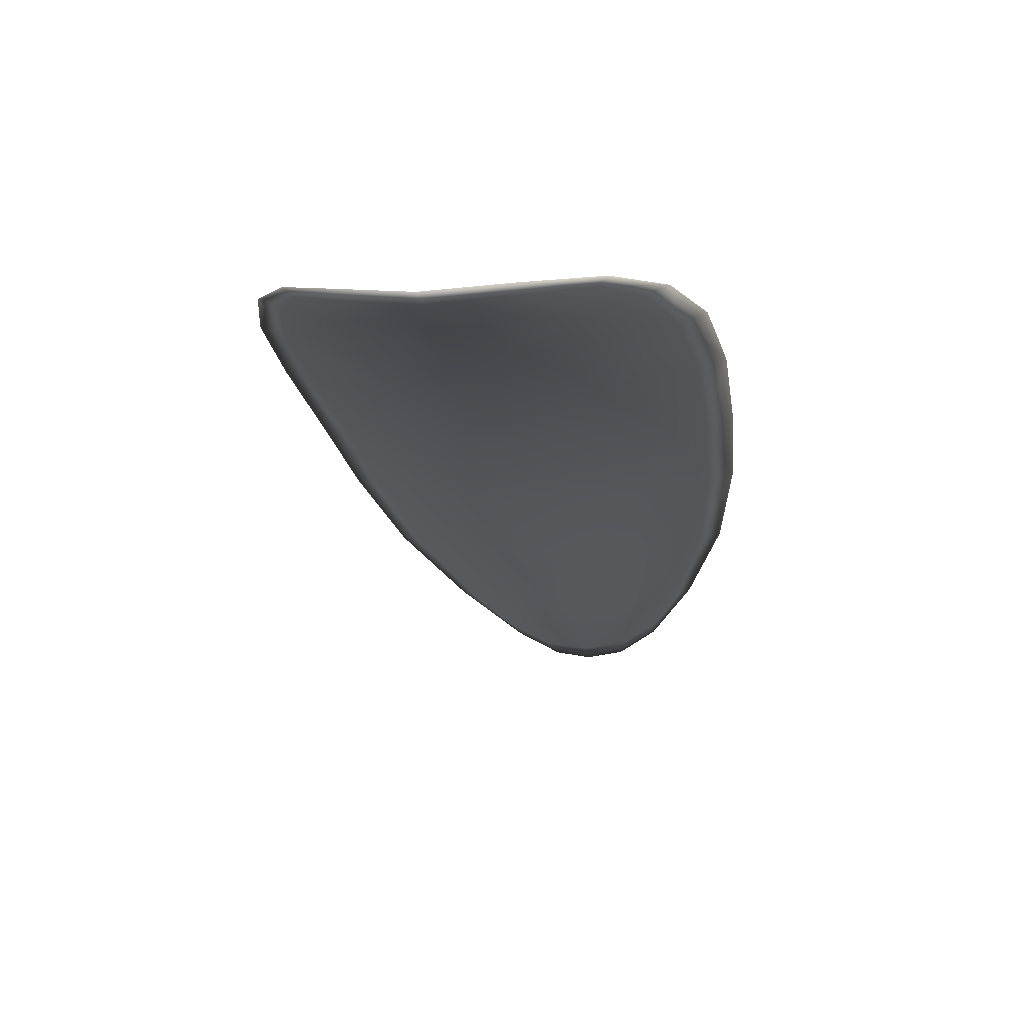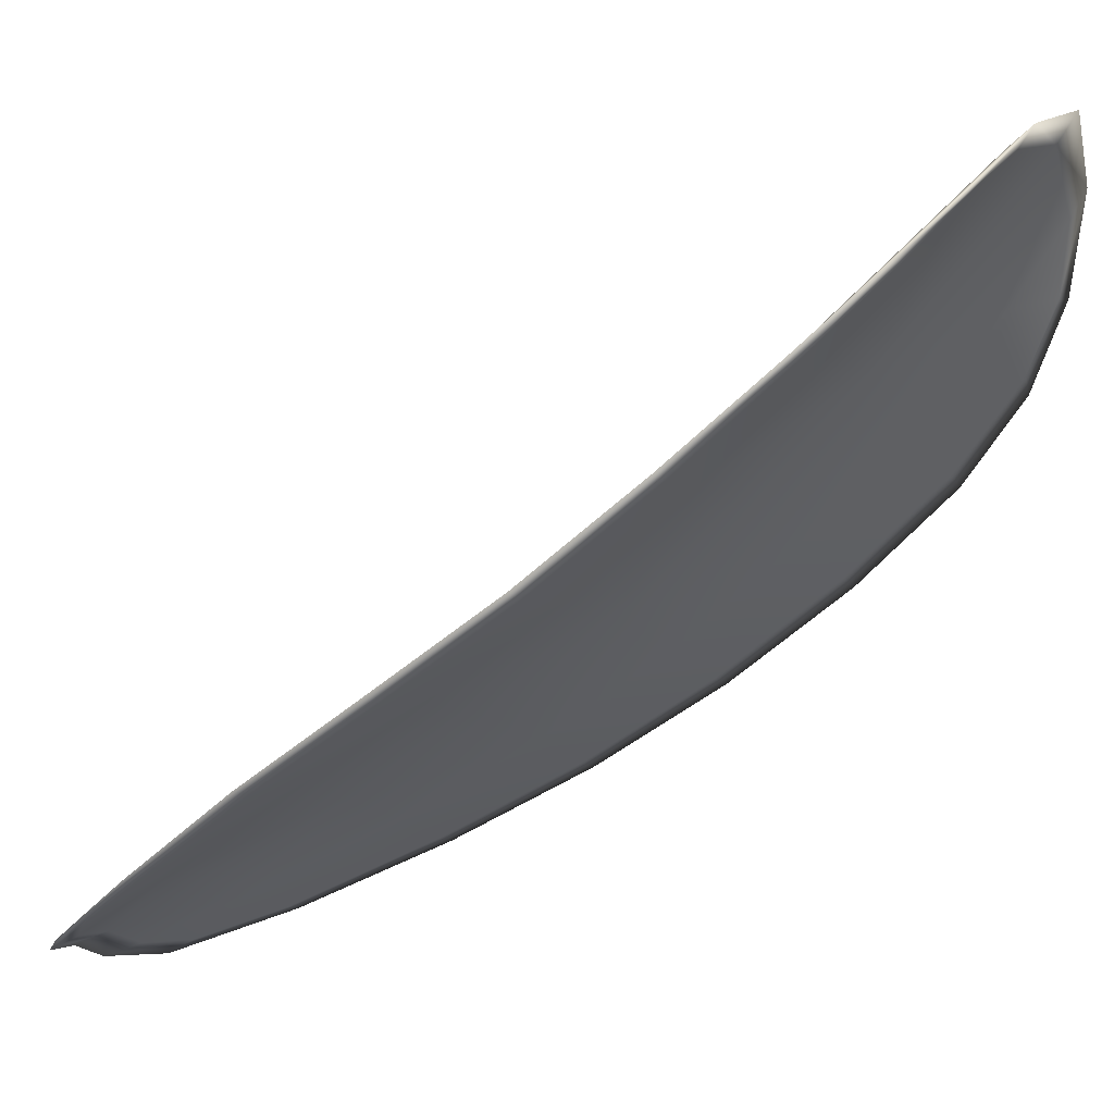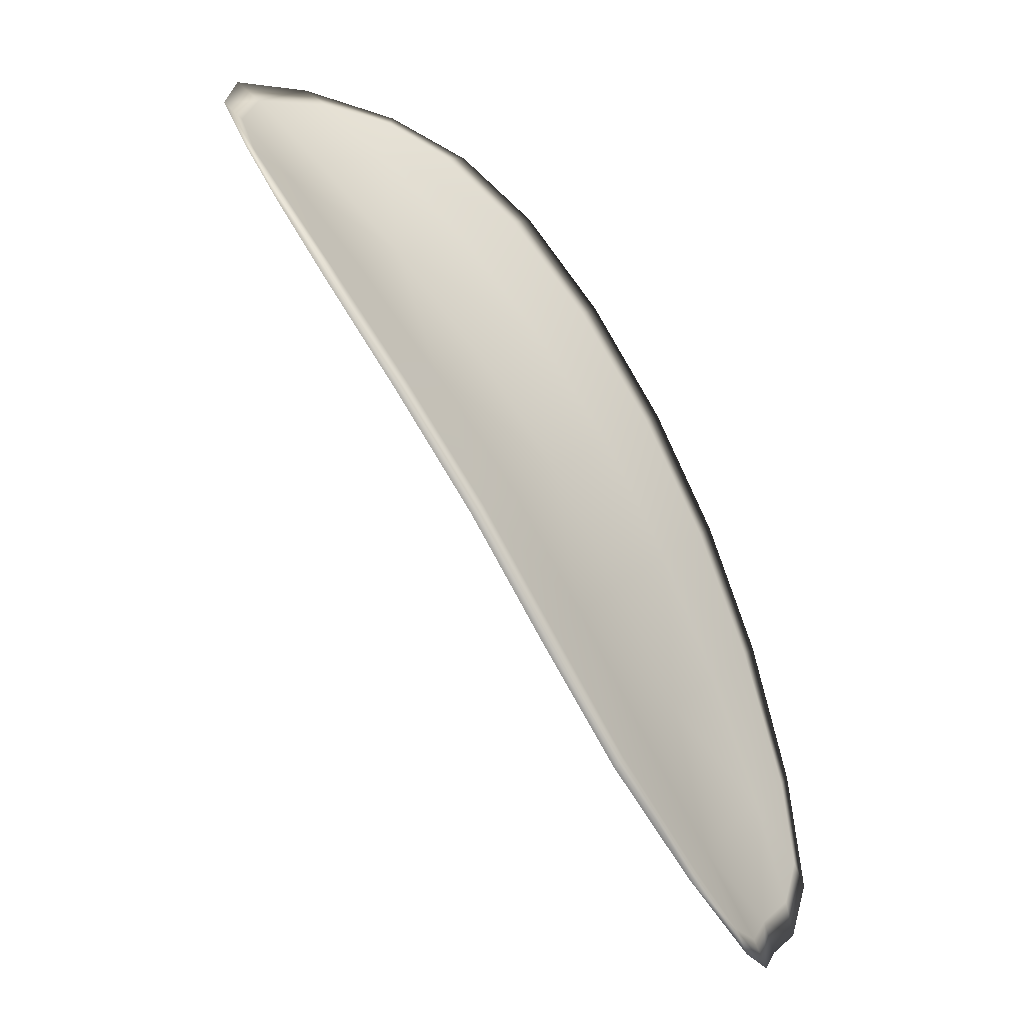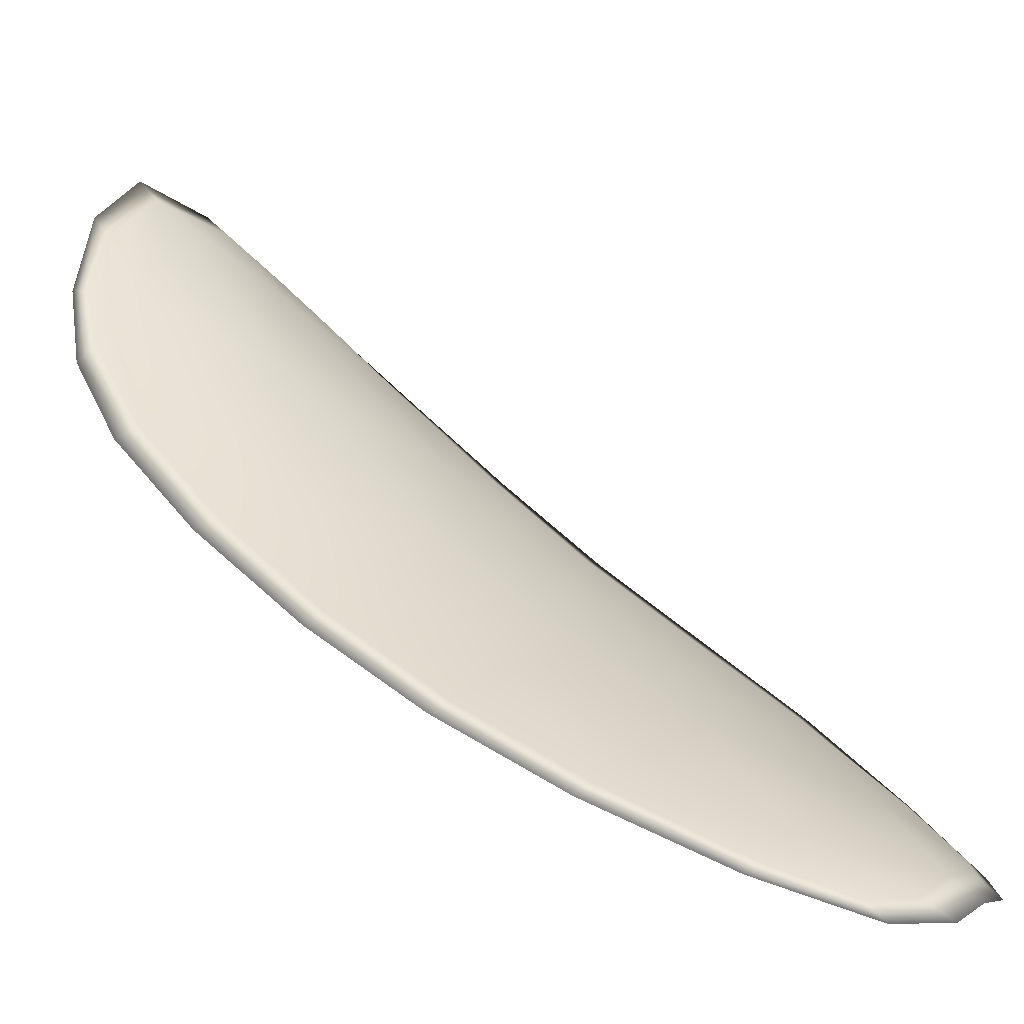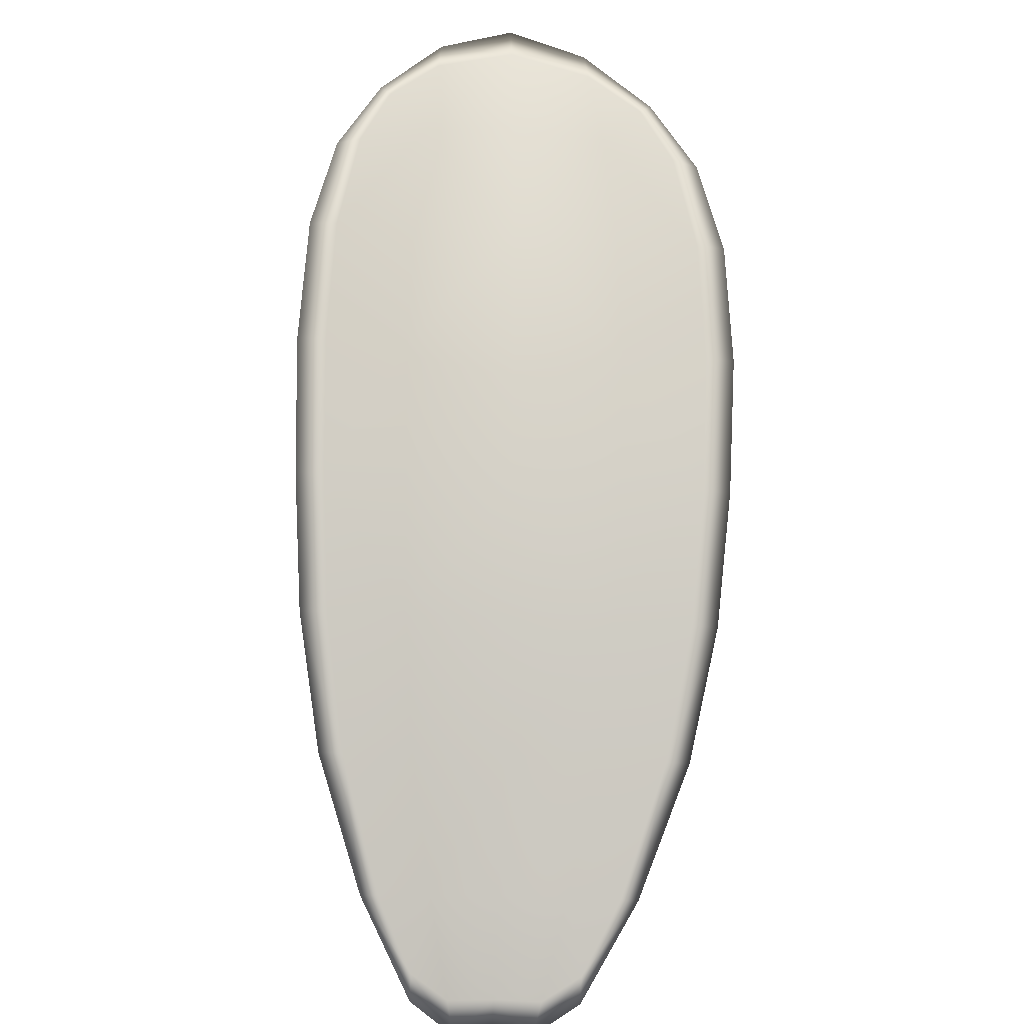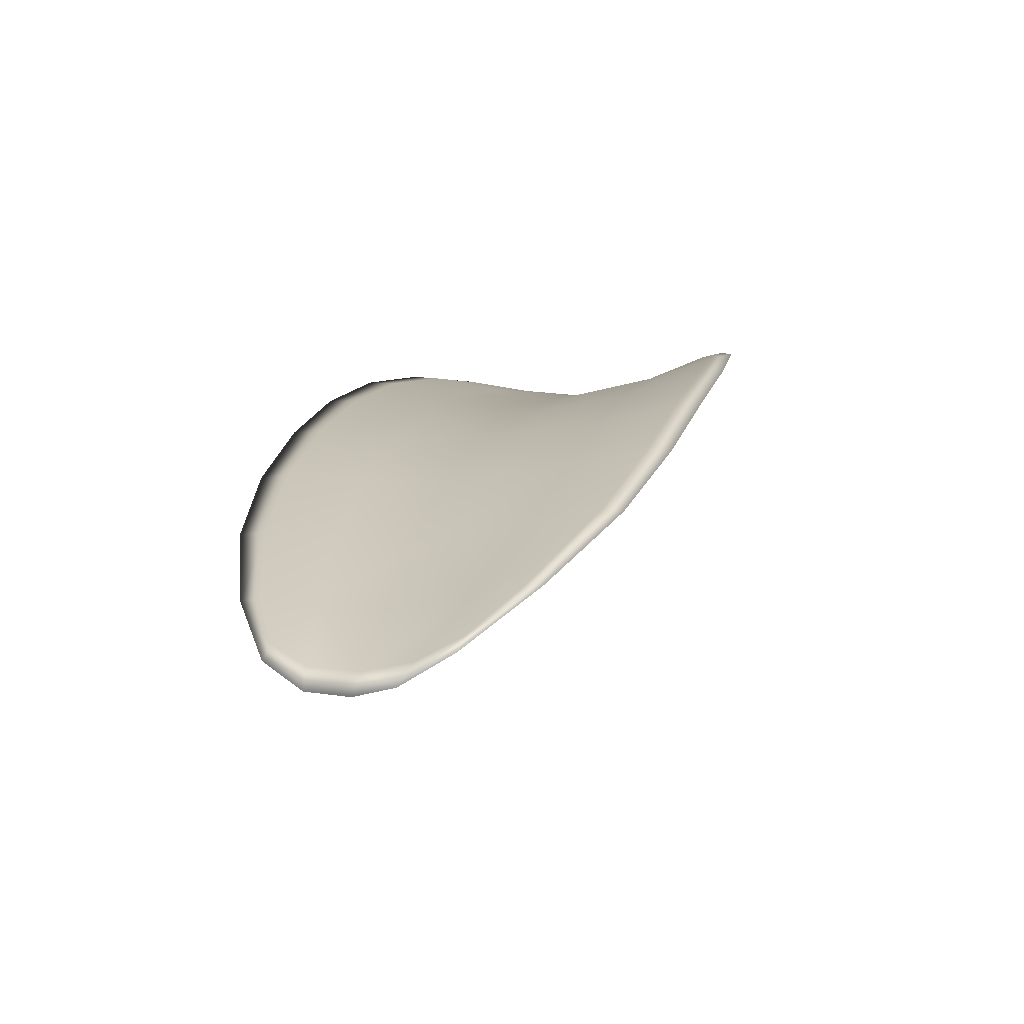
<metadata>
{"format":"obj","ext":"obj","renderer":"f3d","projection":"perspective","resolution":1024,"background":"white","views":[{"elev":31.4,"azim":-0.2,"up":"+Y"},{"elev":-3.1,"azim":120.5,"up":"+Z"},{"elev":22.6,"azim":108.9,"up":"+Y"},{"elev":-3.3,"azim":-47.7,"up":"+Z"},{"elev":28.1,"azim":166.3,"up":"+Y"},{"elev":-36.1,"azim":-174.1,"up":"+Y"}]}
</metadata>
<code>
v -2.413 0.8072 -1.151
v -2.411 0.8074 -1.151
v -2.411 0.8059 -1.152
v -2.413 0.8058 -1.153
v -2.414 0.8058 -1.154
v -2.414 0.807 -1.152
v -2.414 0.8076 -1.151
v -2.413 0.8081 -1.15
v -2.412 0.8084 -1.149
v -2.41 0.8075 -1.151
v -2.408 0.8076 -1.151
v -2.408 0.8065 -1.153
v -2.409 0.8062 -1.152
v -2.41 0.8084 -1.15
v -2.409 0.8081 -1.15
v -2.408 0.8006 -1.157
v -2.406 0.8008 -1.157
v -2.406 0.7986 -1.158
v -2.408 0.7984 -1.158
v -2.409 0.7982 -1.158
v -2.41 0.8003 -1.157
v -2.41 0.8023 -1.156
v -2.408 0.8026 -1.156
v -2.407 0.8029 -1.156
v -2.412 0.8002 -1.157
v -2.411 0.7981 -1.159
v -2.412 0.798 -1.159
v -2.413 0.8001 -1.158
v -2.413 0.8022 -1.157
v -2.412 0.8022 -1.156
v -2.412 0.8041 -1.155
v -2.41 0.8042 -1.154
v -2.414 0.8041 -1.155
v -2.408 0.8045 -1.154
v -2.407 0.8048 -1.154
v -2.408 0.7962 -1.159
v -2.407 0.7964 -1.159
v -2.407 0.7951 -1.16
v -2.408 0.7945 -1.16
v -2.409 0.7944 -1.16
v -2.409 0.796 -1.159
v -2.41 0.796 -1.16
v -2.409 0.7943 -1.161
v -2.41 0.7948 -1.161
v -2.411 0.7959 -1.16
v -2.413 0.807 -1.151
v -2.411 0.8072 -1.15
v -2.412 0.8083 -1.149
v -2.413 0.808 -1.15
v -2.414 0.8076 -1.151
v -2.414 0.8069 -1.152
v -2.414 0.8057 -1.153
v -2.413 0.8056 -1.153
v -2.411 0.8057 -1.152
v -2.41 0.8074 -1.151
v -2.408 0.8075 -1.151
v -2.409 0.8081 -1.15
v -2.41 0.8083 -1.15
v -2.409 0.806 -1.152
v -2.407 0.8064 -1.152
v -2.408 0.8005 -1.157
v -2.406 0.8007 -1.157
v -2.407 0.8028 -1.155
v -2.408 0.8025 -1.155
v -2.41 0.8022 -1.156
v -2.41 0.8002 -1.157
v -2.409 0.7981 -1.158
v -2.408 0.7983 -1.158
v -2.406 0.7986 -1.158
v -2.412 0.8001 -1.157
v -2.412 0.8021 -1.156
v -2.413 0.8021 -1.156
v -2.413 0.8001 -1.158
v -2.412 0.798 -1.159
v -2.411 0.798 -1.159
v -2.412 0.804 -1.154
v -2.41 0.8041 -1.154
v -2.414 0.804 -1.155
v -2.408 0.8044 -1.154
v -2.407 0.8047 -1.154
v -2.408 0.7961 -1.159
v -2.407 0.7963 -1.159
v -2.409 0.7959 -1.159
v -2.409 0.7943 -1.16
v -2.408 0.7945 -1.16
v -2.407 0.795 -1.16
v -2.41 0.7959 -1.16
v -2.411 0.7959 -1.16
v -2.41 0.7947 -1.16
v -2.409 0.7943 -1.16
v -2.406 0.7964 -1.159
v -2.407 0.7947 -1.16
v -2.406 0.7987 -1.158
v -2.407 0.795 -1.16
v -2.409 0.7938 -1.161
v -2.41 0.7943 -1.161
v -2.408 0.7938 -1.161
v -2.41 0.7947 -1.16
v -2.414 0.8069 -1.152
v -2.414 0.8077 -1.151
v -2.415 0.8057 -1.154
v -2.414 0.8076 -1.151
v -2.41 0.8086 -1.149
v -2.409 0.8083 -1.15
v -2.412 0.8087 -1.149
v -2.409 0.8081 -1.15
v -2.408 0.8076 -1.151
v -2.407 0.8065 -1.153
v -2.408 0.7939 -1.161
v -2.411 0.7959 -1.16
v -2.413 0.798 -1.159
v -2.413 0.8084 -1.15
v -2.414 0.8041 -1.155
v -2.414 0.8021 -1.157
v -2.406 0.8049 -1.154
v -2.406 0.8029 -1.155
v -2.406 0.8009 -1.157
v -2.413 0.8001 -1.158
f 1 2 3
f 1 3 4
f 1 4 5
f 1 5 6
f 1 6 7
f 1 7 8
f 1 8 9
f 1 9 2
f 10 11 12
f 10 12 13
f 10 13 3
f 10 3 2
f 10 2 9
f 10 9 14
f 10 14 15
f 10 15 11
f 16 17 18
f 16 18 19
f 16 19 20
f 16 20 21
f 16 21 22
f 16 22 23
f 16 23 24
f 16 24 17
f 25 21 20
f 25 20 26
f 25 26 27
f 25 27 28
f 25 28 29
f 25 29 30
f 25 30 22
f 25 22 21
f 31 32 22
f 31 22 30
f 31 30 29
f 31 29 33
f 31 33 5
f 31 5 4
f 31 4 3
f 31 3 32
f 34 35 24
f 34 24 23
f 34 23 22
f 34 22 32
f 34 32 3
f 34 3 13
f 34 13 12
f 34 12 35
f 36 37 38
f 36 38 39
f 36 39 40
f 36 40 41
f 36 41 20
f 36 20 19
f 36 19 18
f 36 18 37
f 42 41 40
f 42 40 43
f 42 43 44
f 42 44 45
f 42 45 27
f 42 27 26
f 42 26 20
f 42 20 41
f 46 47 48
f 46 48 49
f 46 49 50
f 46 50 51
f 46 51 52
f 46 52 53
f 46 53 54
f 46 54 47
f 55 56 57
f 55 57 58
f 55 58 48
f 55 48 47
f 55 47 54
f 55 54 59
f 55 59 60
f 55 60 56
f 61 62 63
f 61 63 64
f 61 64 65
f 61 65 66
f 61 66 67
f 61 67 68
f 61 68 69
f 61 69 62
f 70 66 65
f 70 65 71
f 70 71 72
f 70 72 73
f 70 73 74
f 70 74 75
f 70 75 67
f 70 67 66
f 76 77 54
f 76 54 53
f 76 53 52
f 76 52 78
f 76 78 72
f 76 72 71
f 76 71 65
f 76 65 77
f 79 80 60
f 79 60 59
f 79 59 54
f 79 54 77
f 79 77 65
f 79 65 64
f 79 64 63
f 79 63 80
f 81 82 69
f 81 69 68
f 81 68 67
f 81 67 83
f 81 83 84
f 81 84 85
f 81 85 86
f 81 86 82
f 87 83 67
f 87 67 75
f 87 75 74
f 87 74 88
f 87 88 89
f 87 89 90
f 87 90 84
f 87 84 83
f 91 92 38
f 91 38 37
f 91 37 18
f 91 18 93
f 91 93 69
f 91 69 82
f 91 82 94
f 91 94 92
f 95 96 44
f 95 44 43
f 95 43 40
f 95 40 97
f 95 97 84
f 95 84 90
f 95 90 98
f 95 98 96
f 99 100 7
f 99 7 6
f 99 6 5
f 99 5 101
f 99 101 52
f 99 52 51
f 99 51 102
f 99 102 100
f 103 104 15
f 103 15 14
f 103 14 9
f 103 9 105
f 103 105 48
f 103 48 58
f 103 58 106
f 103 106 104
f 107 108 12
f 107 12 11
f 107 11 15
f 107 15 104
f 107 104 106
f 107 106 56
f 107 56 60
f 107 60 108
f 109 97 40
f 109 40 39
f 109 39 38
f 109 38 92
f 109 92 94
f 109 94 85
f 109 85 84
f 109 84 97
f 110 111 27
f 110 27 45
f 110 45 44
f 110 44 96
f 110 96 98
f 110 98 88
f 110 88 74
f 110 74 111
f 112 105 9
f 112 9 8
f 112 8 7
f 112 7 100
f 112 100 102
f 112 102 49
f 112 49 48
f 112 48 105
f 113 101 5
f 113 5 33
f 113 33 29
f 113 29 114
f 113 114 72
f 113 72 78
f 113 78 52
f 113 52 101
f 115 116 24
f 115 24 35
f 115 35 12
f 115 12 108
f 115 108 60
f 115 60 80
f 115 80 63
f 115 63 116
f 117 93 18
f 117 18 17
f 117 17 24
f 117 24 116
f 117 116 63
f 117 63 62
f 117 62 69
f 117 69 93
f 118 114 29
f 118 29 28
f 118 28 27
f 118 27 111
f 118 111 74
f 118 74 73
f 118 73 72
f 118 72 114

</code>
